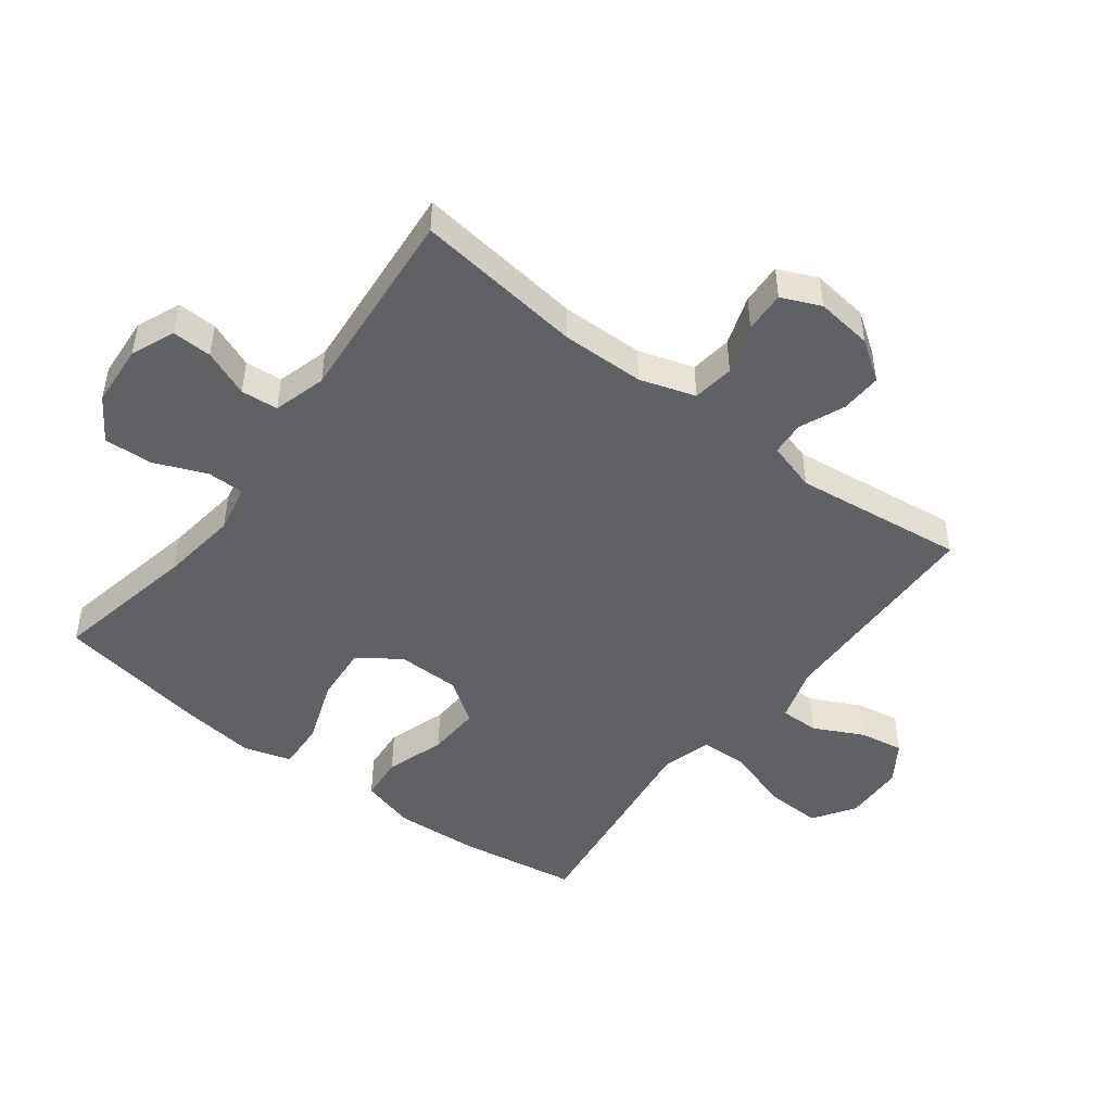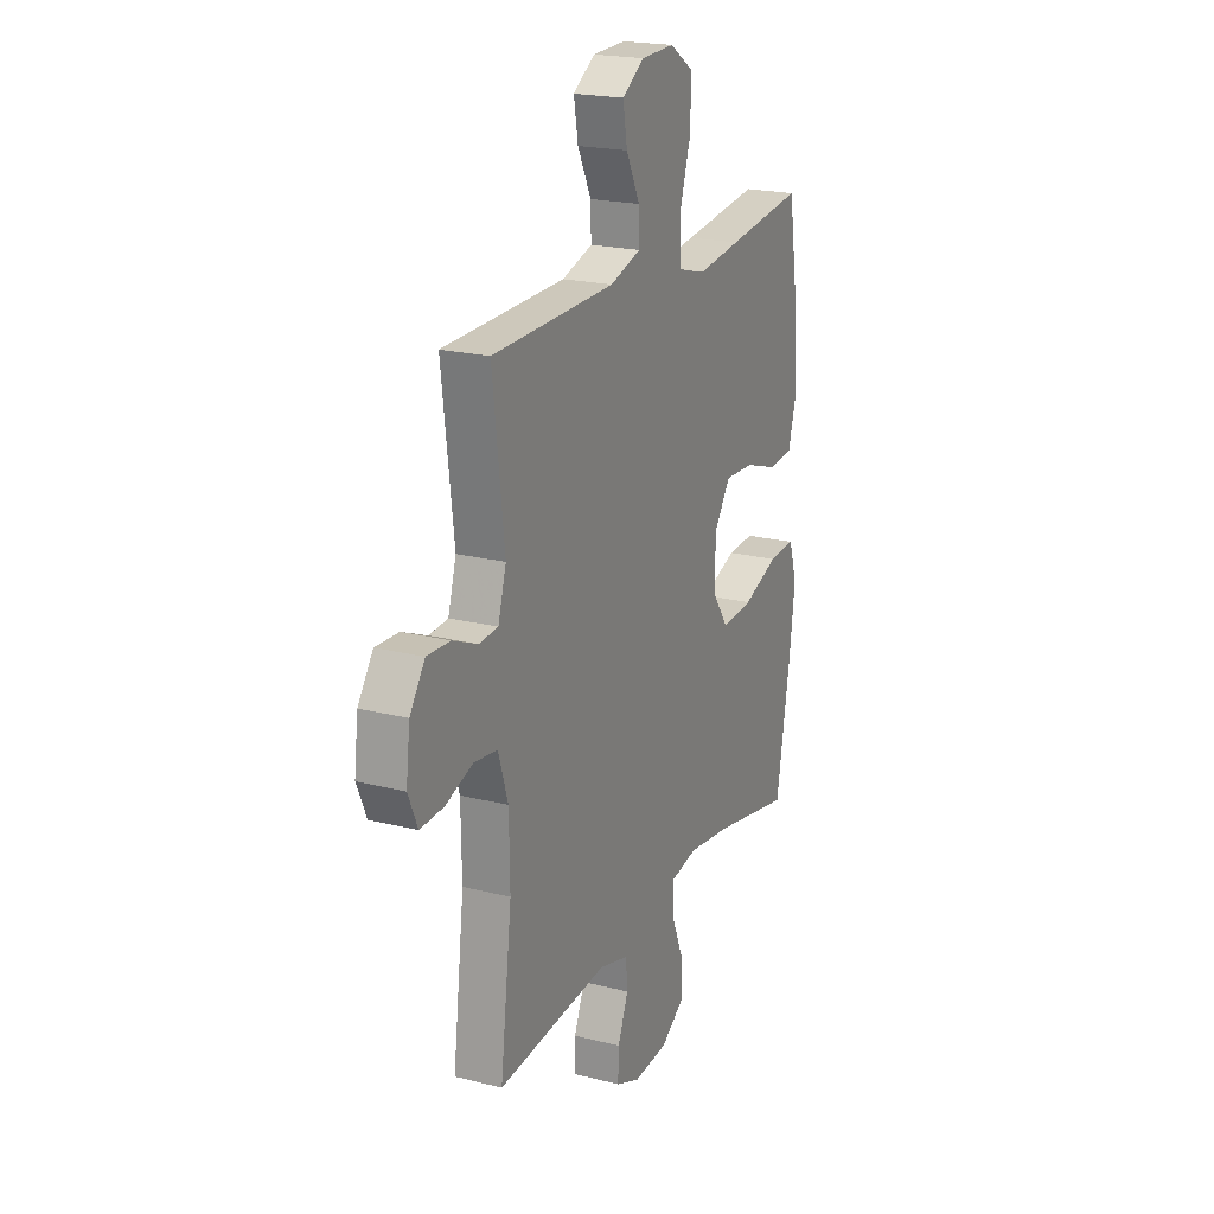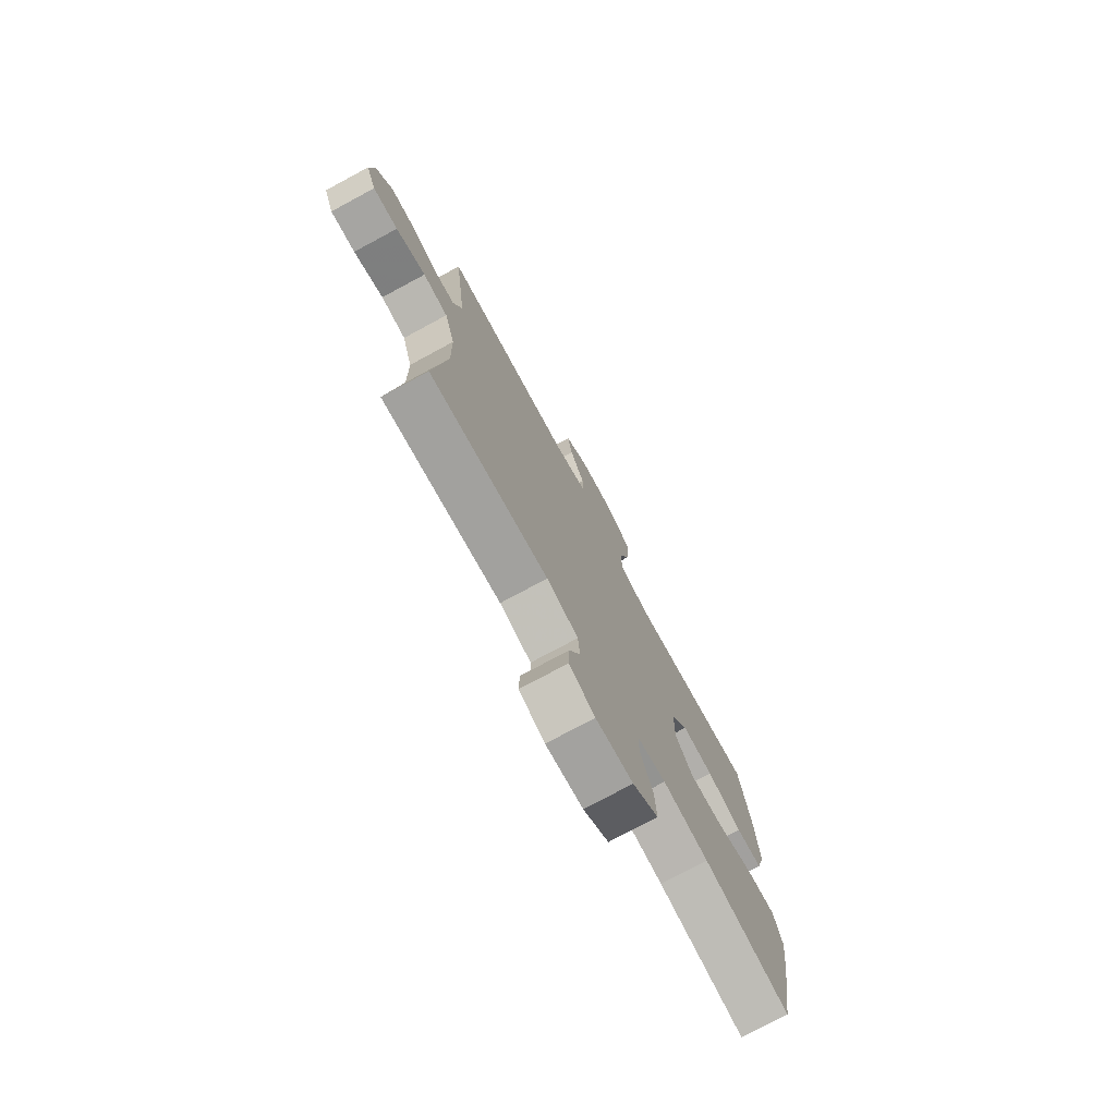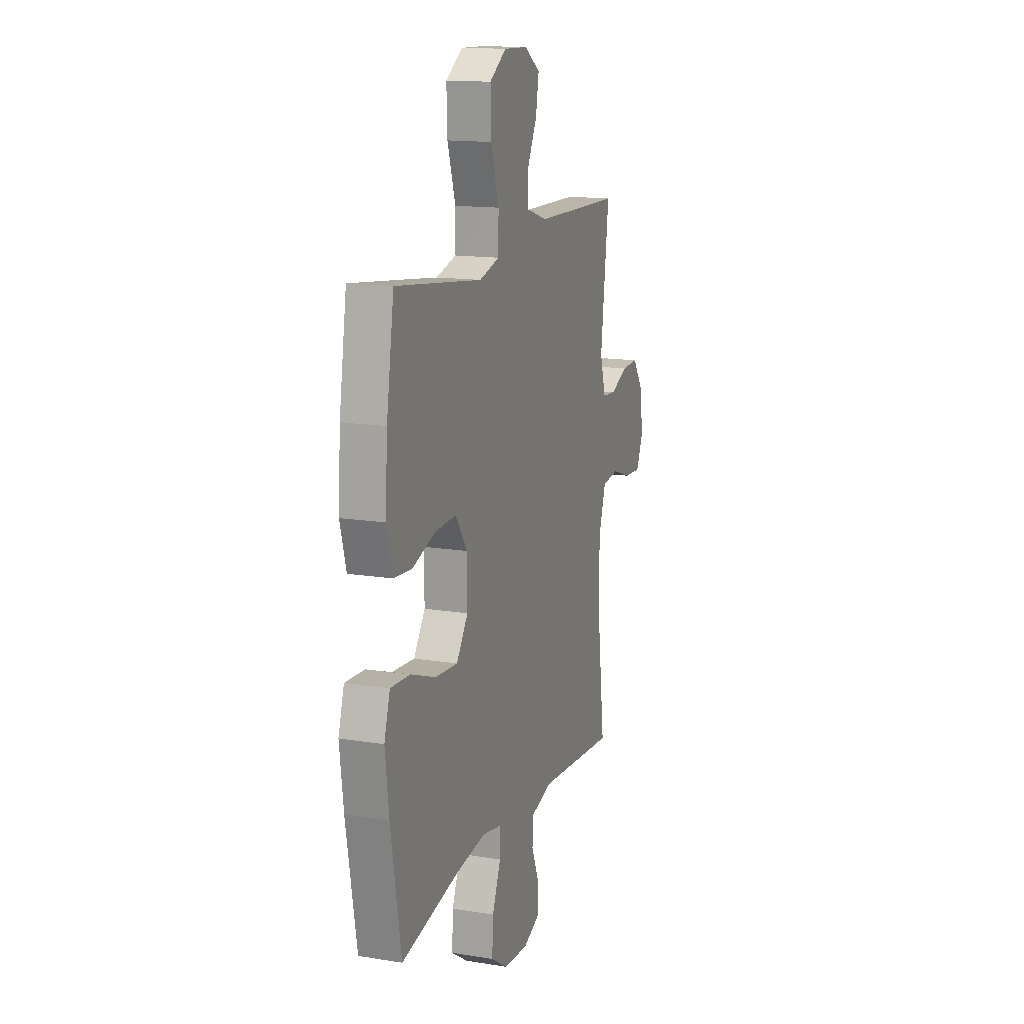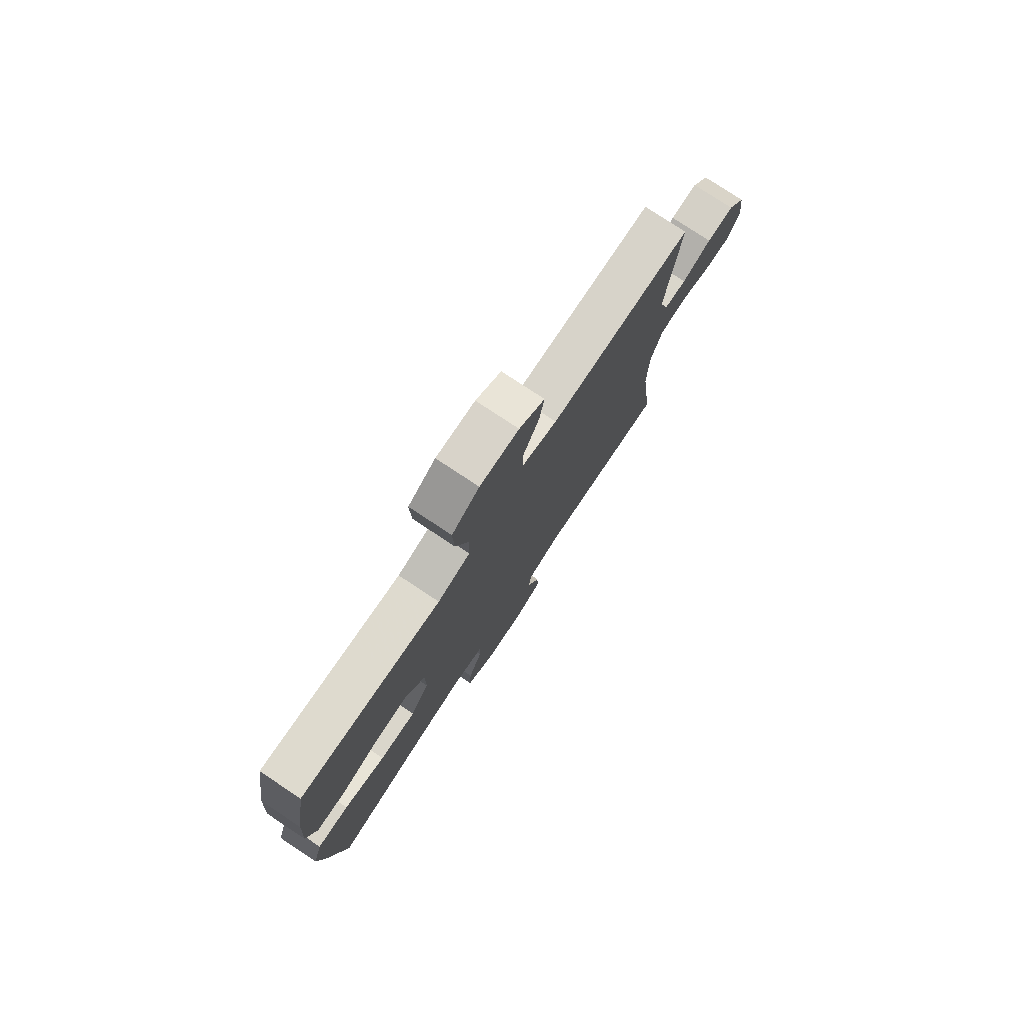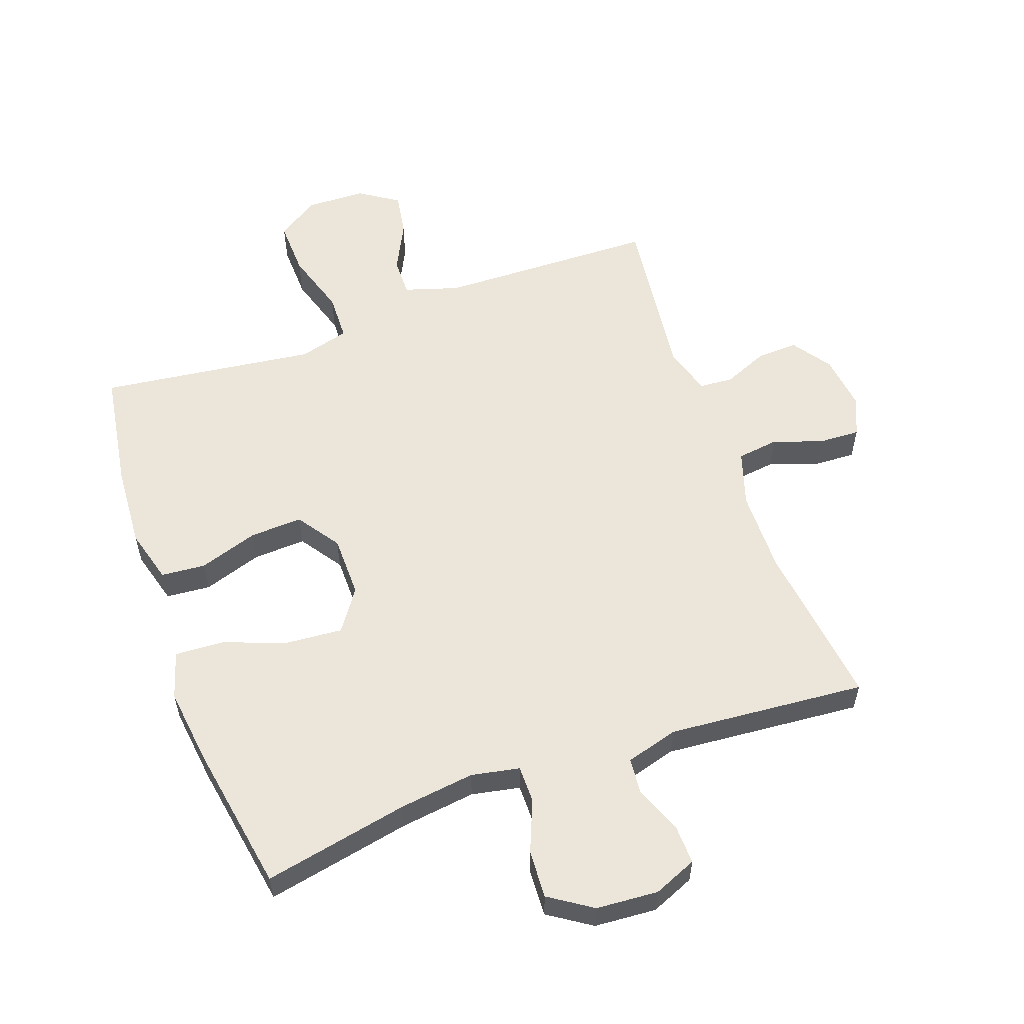
<metadata>
{"format":"obj","ext":"obj","renderer":"f3d","projection":"perspective","resolution":1024,"background":"white","views":[{"elev":-47.8,"azim":-127.2,"up":"+Y"},{"elev":20.7,"azim":-65.4,"up":"+Z"},{"elev":-75.9,"azim":-61.7,"up":"+Z"},{"elev":14.8,"azim":109.2,"up":"+Z"},{"elev":77.9,"azim":123.5,"up":"+Z"},{"elev":56.9,"azim":160.3,"up":"+Y"}]}
</metadata>
<code>
v -0.5 0.07 0.5
v -0.151 0.07 0.508
v -0.064 0.07 0.535
v -0.065 0.07 0.597
v -0.104 0.07 0.675
v -0.116 0.07 0.745
v -0.054 0.07 0.786
v 0.041 0.07 0.789
v 0.108 0.07 0.745
v 0.105 0.07 0.656
v 0.073 0.07 0.554
v 0.075 0.07 0.478
v 0.155 0.07 0.456
v 0.279 0.07 0.472
v 0.5 0.07 0.5
v 0.53 0.07 0.312
v 0.539 0.07 0.178
v 0.515 0.07 0.091
v 0.444 0.07 0.085
v 0.35 0.07 0.116
v 0.266 0.07 0.12
v 0.219 0.07 0.052
v 0.218 0.07 -0.047
v 0.264 0.07 -0.113
v 0.354 0.07 -0.106
v 0.456 0.07 -0.069
v 0.533 0.07 -0.065
v 0.556 0.07 -0.14
v 0.541 0.07 -0.261
v 0.5 0.07 -0.5
v 0.269 0.07 -0.453
v 0.148 0.07 -0.437
v 0.071 0.07 -0.452
v 0.071 0.07 -0.511
v 0.105 0.07 -0.594
v 0.109 0.07 -0.671
v 0.041 0.07 -0.716
v -0.058 0.07 -0.723
v -0.127 0.07 -0.694
v -0.125 0.07 -0.631
v -0.095 0.07 -0.557
v -0.1 0.07 -0.498
v -0.184 0.07 -0.474
v -0.5 0.07 -0.5
v -0.467 0.07 -0.234
v -0.469 0.07 -0.102
v -0.497 0.07 -0.014
v -0.563 0.07 -0.005
v -0.642 0.07 -0.032
v -0.708 0.07 -0.035
v -0.735 0.07 0.027
v -0.724 0.07 0.117
v -0.681 0.07 0.179
v -0.615 0.07 0.176
v -0.544 0.07 0.146
v -0.49 0.07 0.15
v -0.467 0.07 0.228
v -0.5 0 0.5
v -0.151 0 0.508
v -0.064 0 0.535
v -0.065 0 0.597
v -0.104 0 0.675
v -0.116 0 0.745
v -0.054 0 0.786
v 0.041 0 0.789
v 0.108 0 0.745
v 0.105 0 0.656
v 0.073 0 0.554
v 0.075 0 0.478
v 0.155 0 0.456
v 0.279 0 0.472
v 0.5 0 0.5
v 0.53 0 0.312
v 0.539 0 0.178
v 0.515 0 0.091
v 0.444 0 0.085
v 0.35 0 0.116
v 0.266 0 0.12
v 0.219 0 0.052
v 0.218 0 -0.047
v 0.264 0 -0.113
v 0.354 0 -0.106
v 0.456 0 -0.069
v 0.533 0 -0.065
v 0.556 0 -0.14
v 0.541 0 -0.261
v 0.5 0 -0.5
v 0.269 0 -0.453
v 0.148 0 -0.437
v 0.071 0 -0.452
v 0.071 0 -0.511
v 0.105 0 -0.594
v 0.109 0 -0.671
v 0.041 0 -0.716
v -0.058 0 -0.723
v -0.127 0 -0.694
v -0.125 0 -0.631
v -0.095 0 -0.557
v -0.1 0 -0.498
v -0.184 0 -0.474
v -0.5 0 -0.5
v -0.467 0 -0.234
v -0.469 0 -0.102
v -0.497 0 -0.014
v -0.563 0 -0.005
v -0.642 0 -0.032
v -0.708 0 -0.035
v -0.735 0 0.027
v -0.724 0 0.117
v -0.681 0 0.179
v -0.615 0 0.176
v -0.544 0 0.146
v -0.49 0 0.15
v -0.467 0 0.228
f 53 54 55
f 52 53 55
f 51 52 55
f 50 51 55
f 49 50 55
f 48 49 55
f 47 48 55 56
f 46 47 56 57
f 43 44 45
f 45 46 57
f 43 45 57
f 42 43 57
f 39 40 41
f 38 39 41
f 37 38 41
f 36 37 41
f 35 36 41
f 34 35 41
f 33 34 41 42
f 29 30 31
f 28 29 31
f 27 28 31
f 26 27 31
f 25 26 31
f 24 25 31 32
f 23 24 32 33
f 18 19 20
f 17 18 20
f 16 17 20
f 15 16 20
f 14 15 20
f 13 14 20
f 12 13 20 21
f 9 10 11
f 8 9 11
f 7 8 11
f 6 7 11
f 5 6 11
f 4 5 11
f 3 4 11 12
f 12 21 22
f 3 12 22
f 2 3 22
f 33 42 57
f 23 33 57
f 22 23 57
f 2 22 57
f 1 2 57
f 112 111 110
f 112 110 109
f 112 109 108
f 112 108 107
f 112 107 106
f 112 106 105
f 113 112 105 104
f 114 113 104 103
f 102 101 100
f 114 103 102
f 114 102 100
f 114 100 99
f 98 97 96
f 98 96 95
f 98 95 94
f 98 94 93
f 98 93 92
f 98 92 91
f 99 98 91 90
f 88 87 86
f 88 86 85
f 88 85 84
f 88 84 83
f 88 83 82
f 89 88 82 81
f 90 89 81 80
f 77 76 75
f 77 75 74
f 77 74 73
f 77 73 72
f 77 72 71
f 77 71 70
f 78 77 70 69
f 68 67 66
f 68 66 65
f 68 65 64
f 68 64 63
f 68 63 62
f 68 62 61
f 69 68 61 60
f 79 78 69
f 79 69 60
f 79 60 59
f 114 99 90
f 114 90 80
f 114 80 79
f 114 79 59
f 114 59 58
f 1 58 59 2
f 2 59 60 3
f 3 60 61 4
f 4 61 62 5
f 5 62 63 6
f 6 63 64 7
f 7 64 65 8
f 8 65 66 9
f 9 66 67 10
f 10 67 68 11
f 11 68 69 12
f 12 69 70 13
f 13 70 71 14
f 14 71 72 15
f 15 72 73 16
f 16 73 74 17
f 17 74 75 18
f 18 75 76 19
f 19 76 77 20
f 20 77 78 21
f 21 78 79 22
f 22 79 80 23
f 23 80 81 24
f 24 81 82 25
f 25 82 83 26
f 26 83 84 27
f 27 84 85 28
f 28 85 86 29
f 29 86 87 30
f 30 87 88 31
f 31 88 89 32
f 32 89 90 33
f 33 90 91 34
f 34 91 92 35
f 35 92 93 36
f 36 93 94 37
f 37 94 95 38
f 38 95 96 39
f 39 96 97 40
f 40 97 98 41
f 41 98 99 42
f 42 99 100 43
f 43 100 101 44
f 44 101 102 45
f 45 102 103 46
f 46 103 104 47
f 47 104 105 48
f 48 105 106 49
f 49 106 107 50
f 50 107 108 51
f 51 108 109 52
f 52 109 110 53
f 53 110 111 54
f 54 111 112 55
f 55 112 113 56
f 56 113 114 57
f 57 114 58 1

</code>
